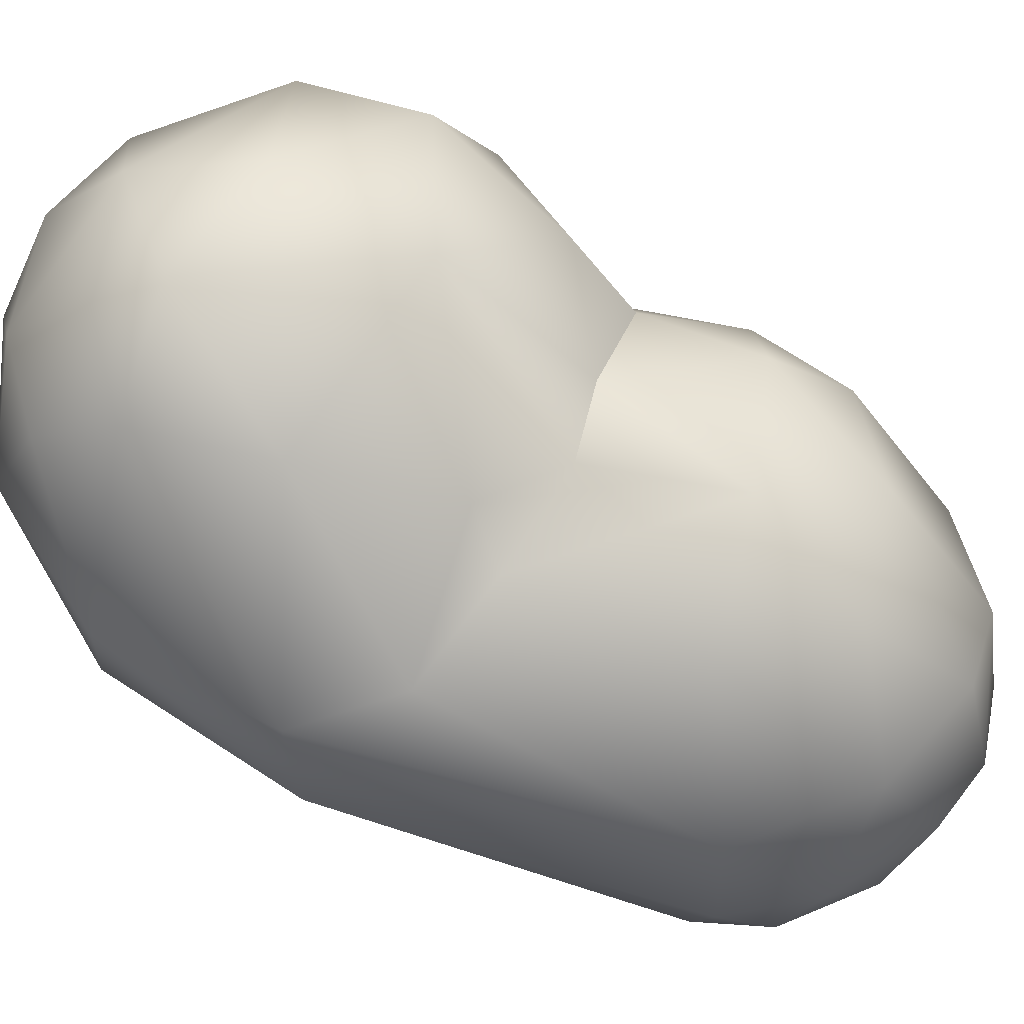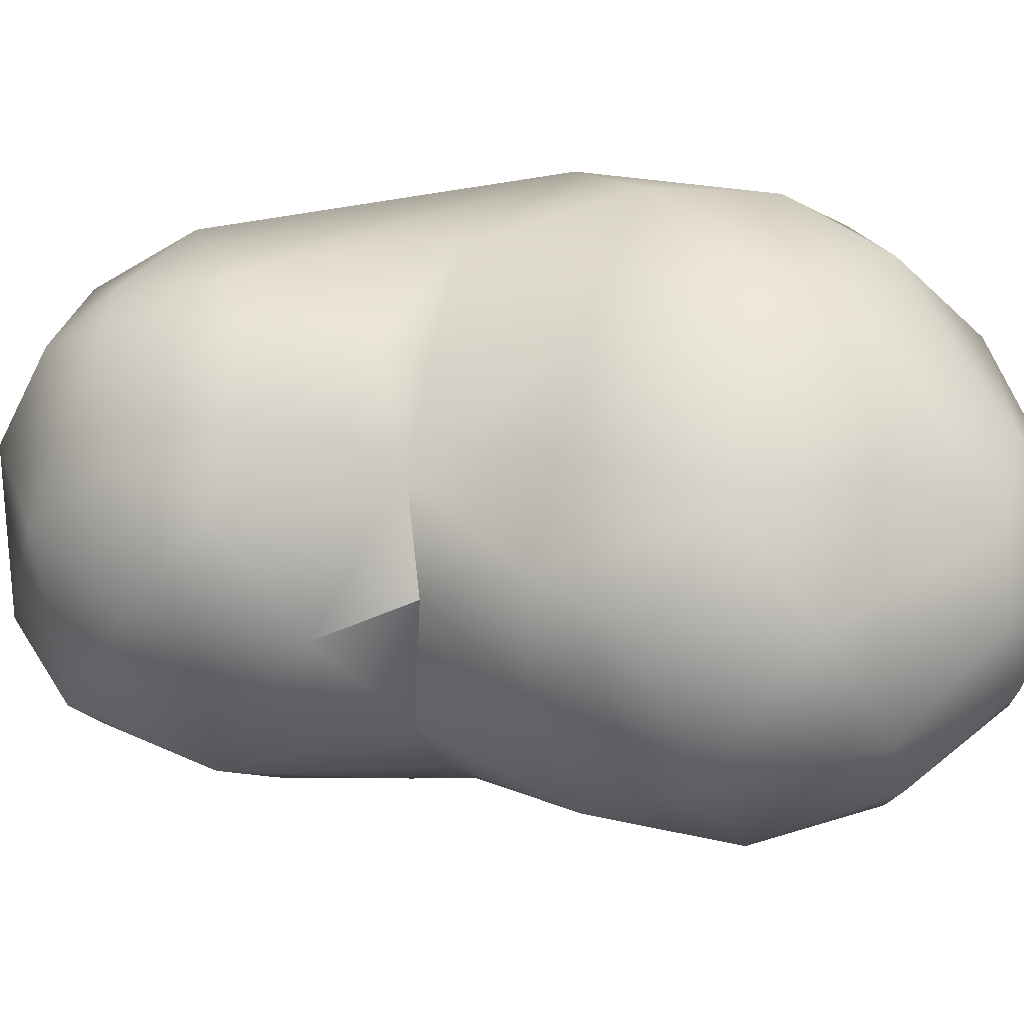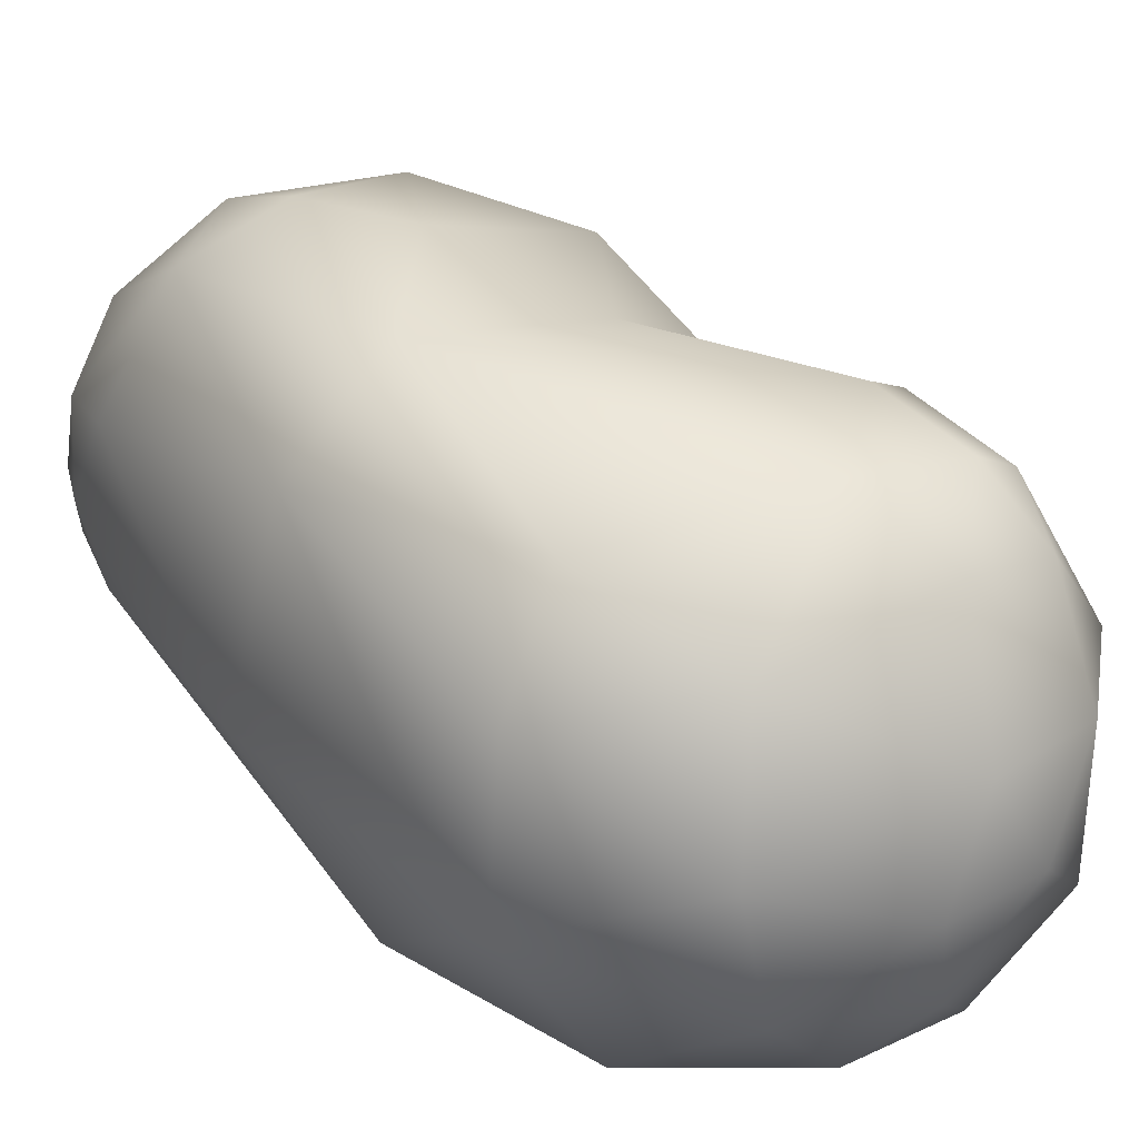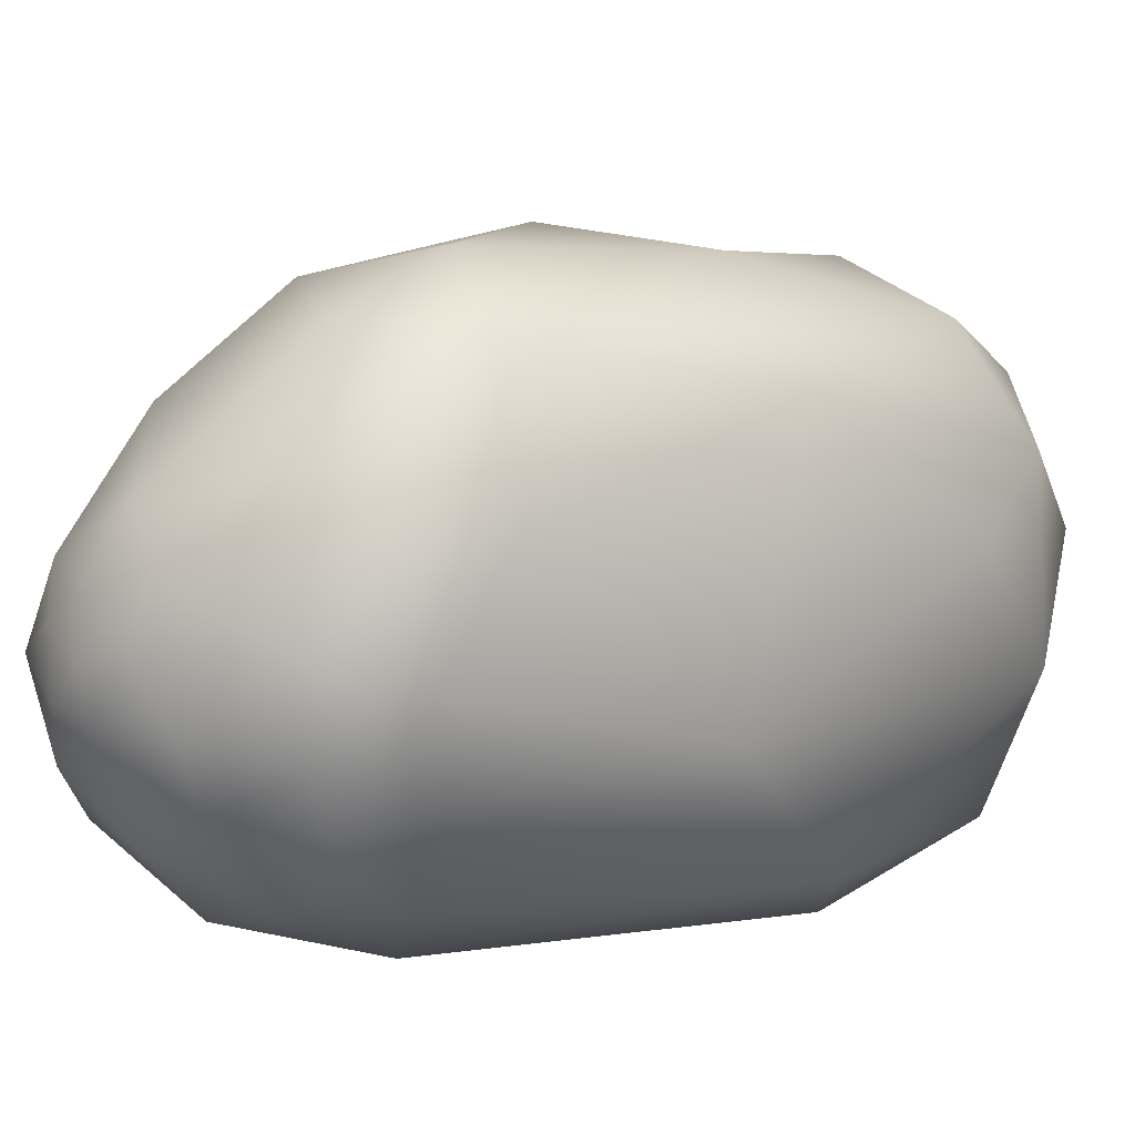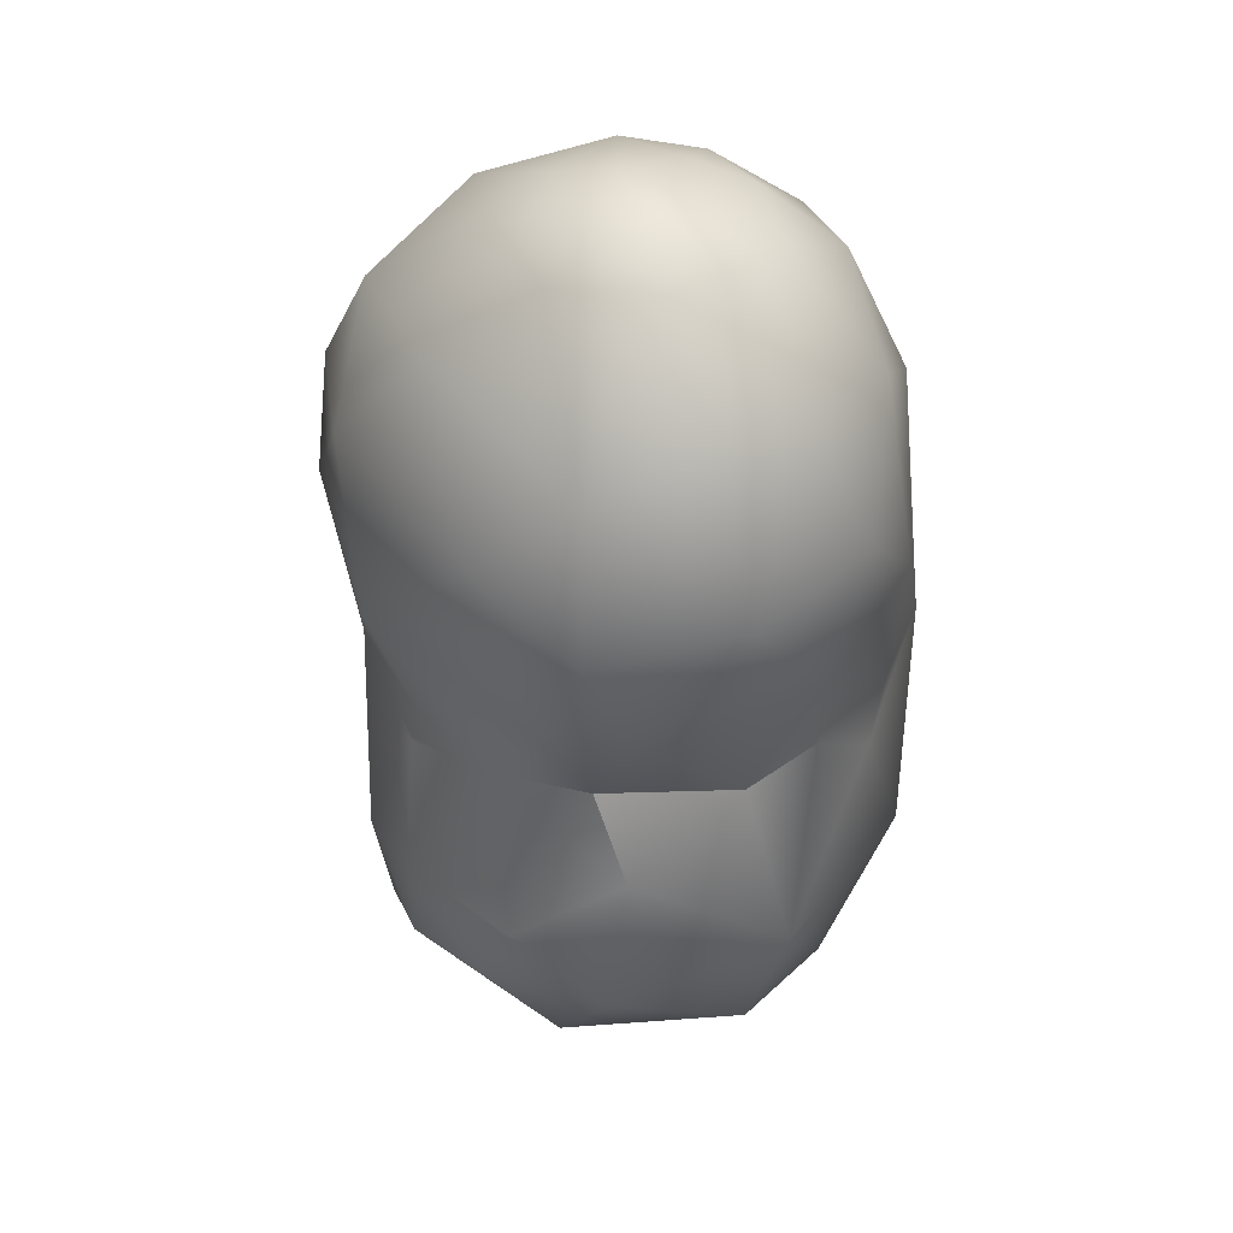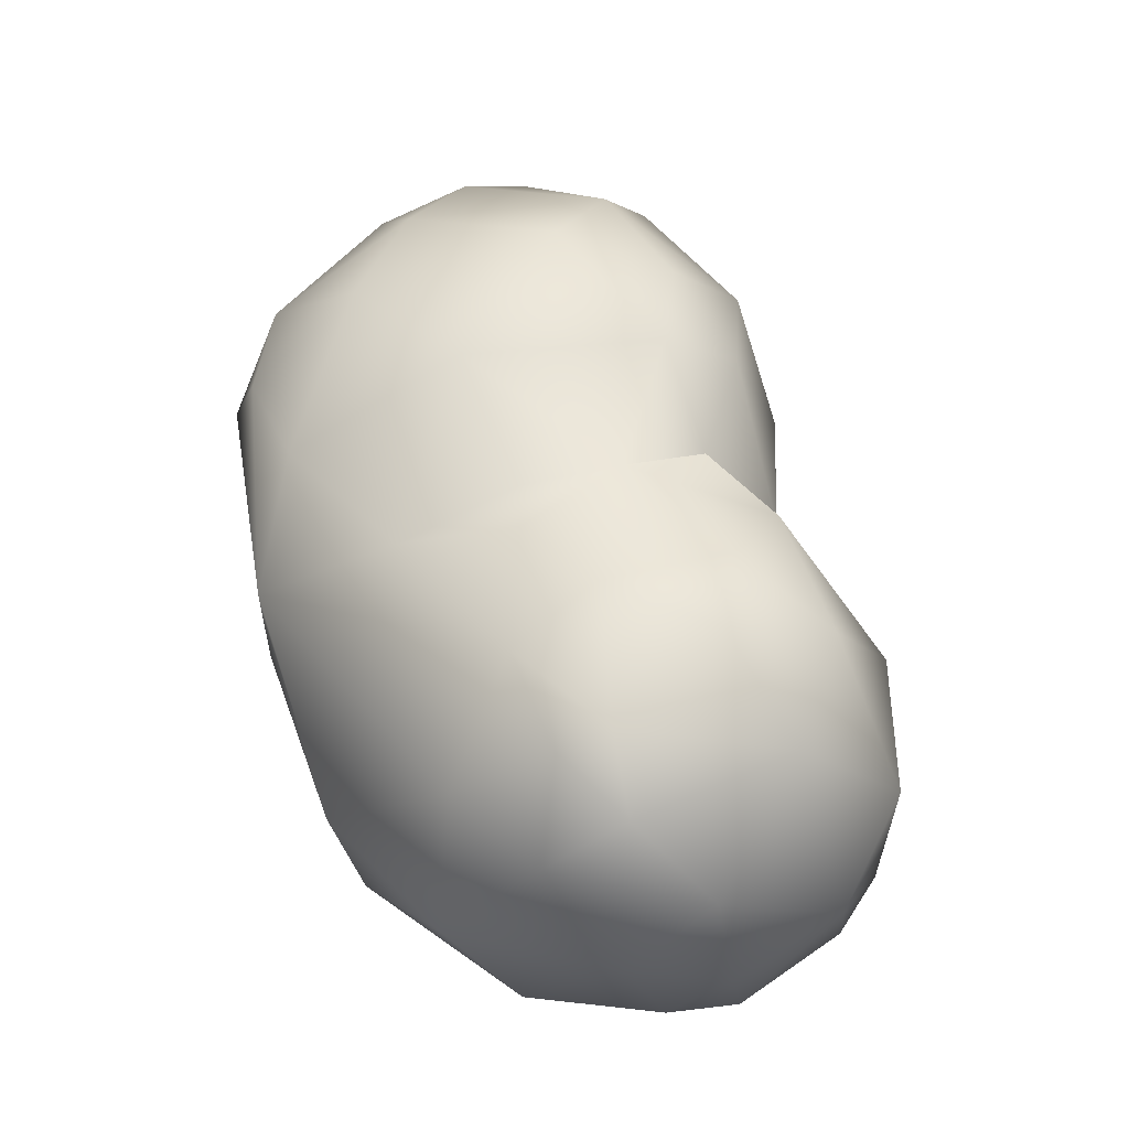
<metadata>
{"format":"obj","ext":"obj","renderer":"f3d","projection":"perspective","resolution":1024,"background":"white","views":[{"elev":-71.1,"azim":-102.7,"up":"+Y"},{"elev":21.5,"azim":-51.2,"up":"+Y"},{"elev":32.2,"azim":157.4,"up":"+Y"},{"elev":12.6,"azim":65.1,"up":"+Y"},{"elev":66.3,"azim":-84.1,"up":"+Z"},{"elev":-18.9,"azim":-133.4,"up":"+Z"}]}
</metadata>
<code>
v -9.47 -133.3 818.1
v -9.215 -131.3 813.4
v -7.841 -129.4 820.8
v -8.42 -128.2 817.6
v -4.196 -141.3 810.9
v -6.434 -139.9 819.1
v -0.8907 -139.9 830.9
v -6.174 -137 808.6
v -7.903 -138.5 813.2
v -6.441 -133.7 823.6
v -2.85 -137.6 825.2
v -3.988 -134.2 831.1
v -1.243 -137.4 835.8
v -5.835 -130.5 808.1
v -3.365 -133.8 806.1
v -4.033 -132.2 826.5
v -3.178 -128.4 825.3
v -3.827 -130.2 830.9
v -2.851 -131.7 834.7
v -0.1878 -127.6 836
v 0.7938 -131.4 839.2
v -5.886 -125.1 813.7
v -5.519 -126.3 810.6
v -4.108 -124 813
v -5.154 -125.2 819.4
v -2.596 -123.1 816.9
v -0.7707 -125.3 824.3
v -1.187 -124.9 822.5
v -2.659 -140.9 808.8
v 2.192 -140.6 807.6
v 0.524 -142.6 810.4
v 0.1315 -143.8 815.7
v -0.6605 -140.1 824.9
v 0.7262 -142.1 821.8
v 2.79 -142.5 823.2
v 4.162 -142.6 830.7
v 2.41 -141 835.4
v 4.673 -138.3 840.1
v -0.1542 -137.6 805.9
v 2.751 -135.8 840.7
v 6.735 -132.4 842.5
v -1.4 -130.1 806.2
v 0.3776 -134 805.3
v -1.836 -125.3 809.2
v 0.6051 -123.1 812.1
v 3.214 -122.5 822.3
v 0.7355 -123.4 829.6
v 5.765 -122.1 833.6
v 6.422 -125.4 838.3
v 8.329 -141 810.7
v 6.839 -143.6 821.2
v 7.839 -141 837.6
v 10.92 -141.9 832.7
v 5.259 -137.2 806.4
v 8.537 -135.4 842.1
v 9.623 -133.2 842.5
v 10.58 -137.2 840.7
v 11.2 -133.5 842
v 6.28 -132 806.3
v 7.55 -129.4 841.7
v 9.079 -131 842.4
v 11.02 -131.8 842.1
v 10.6 -129.7 841.7
v 10.63 -127.3 840.3
v 12.69 -131.3 841.2
v 12.84 -129.1 840.4
v 5.239 -126.7 808.2
v 9.08 -124.1 812.7
v 11.57 -122.5 834.7
v 10.46 -121.4 821.7
v 7.679 -120.6 826.8
v 10.61 -120.8 830.6
v 9.375 -143.1 817.5
v 12.66 -140.9 818.7
v 13.03 -139.3 837.1
v 14.58 -139.4 833.5
v 12.01 -135.1 810.9
v 15.74 -135.2 823.6
v 15.37 -137.6 836
v 16.9 -135.4 833.4
v 17.13 -134.2 835.5
v 13.68 -136 839.5
v 13.98 -133.6 840.2
v 16.41 -134.1 837.2
v 13.7 -130.5 814.2
v 17.6 -132.1 834.2
v 17.31 -131.9 836.1
v 17.31 -128.3 834.4
v 17.18 -127.9 831.5
v 16.28 -130.9 837.7
v 11.5 -128.1 811
v 14.52 -125.1 820.8
v 14.42 -122.7 831
v 15.21 -126 836.2
v -2.85 -137.6 825.2
v -4.033 -132.2 826.5
v -4.033 -132.2 826.5
g grp1
f 1 9 6
f 2 9 1
f 1 4 2
f 6 10 1
f 22 2 4
f 1 3 4
f 3 25 4
f 10 3 1
f 10 17 3
f 6 32 34
f 6 9 5
f 8 29 5
f 5 9 8
f 6 5 32
f 11 10 6
f 6 33 11
f 13 7 37
f 37 38 13
f 2 14 8
f 14 15 8
f 8 9 2
f 10 11 16
f 33 7 95
f 12 19 18
f 96 95 12
f 12 95 7
f 12 13 19
f 19 13 21
f 7 13 12
f 13 38 40
f 21 13 40
f 14 23 44
f 44 42 14
f 15 14 42
f 14 2 23
f 22 23 2
f 17 10 97
f 17 96 18
f 3 17 25
f 12 18 96
f 18 47 17
f 17 47 27
f 21 20 19
f 19 20 18
f 18 20 47
f 47 20 48
f 23 22 24
f 23 24 44
f 44 24 45
f 22 4 25
f 26 24 22
f 26 22 25
f 25 28 26
f 28 25 17
f 27 28 17
f 46 28 27
f 46 27 47
f 5 31 32
f 31 5 29
f 31 73 32
f 29 30 31
f 73 51 32
f 32 51 34
f 33 6 34
f 33 34 35
f 51 35 34
f 35 7 33
f 35 36 7
f 7 36 37
f 51 36 35
f 52 38 37
f 36 52 37
f 55 40 38
f 38 52 57
f 57 55 38
f 39 8 15
f 29 8 39
f 43 39 15
f 39 30 29
f 54 30 39
f 54 39 43
f 21 40 41
f 41 40 55
f 55 56 41
f 43 15 42
f 59 43 42
f 54 43 59
f 48 20 49
f 20 21 49
f 60 49 21
f 60 21 41
f 67 44 45
f 45 24 26
f 45 26 70
f 67 42 44
f 26 46 70
f 28 46 26
f 46 47 71
f 47 48 71
f 71 48 72
f 70 46 71
f 49 69 48
f 48 69 72
f 64 69 49
f 50 31 30
f 73 31 50
f 36 51 53
f 73 53 51
f 36 53 52
f 52 75 57
f 53 75 52
f 82 57 75
f 50 30 54
f 77 50 54
f 61 41 56
f 58 56 55
f 62 61 56
f 55 57 58
f 56 58 62
f 57 82 58
f 65 58 83
f 59 77 54
f 77 59 91
f 64 49 60
f 61 60 41
f 63 64 60
f 63 60 61
f 62 63 61
f 65 62 58
f 65 63 62
f 66 64 63
f 66 94 64
f 65 66 63
f 42 67 59
f 45 68 67
f 67 91 59
f 68 45 70
f 91 67 68
f 69 64 94
f 70 71 72
f 73 50 74
f 53 73 74
f 76 53 74
f 76 75 53
f 74 80 76
f 80 79 76
f 76 79 75
f 80 74 78
f 79 82 75
f 50 77 74
f 78 74 77
f 81 79 80
f 84 79 81
f 81 87 84
f 81 80 86
f 78 86 80
f 81 86 87
f 83 58 82
f 82 79 84
f 83 82 84
f 77 91 85
f 77 85 78
f 78 85 92
f 78 89 86
f 89 78 92
f 94 90 88
f 90 84 87
f 88 90 87
f 87 86 88
f 86 89 88
f 89 93 88
f 90 66 65
f 90 94 66
f 65 83 90
f 84 90 83
f 91 68 92
f 85 91 92
f 70 92 68
f 70 72 93
f 93 92 70
f 93 89 92
f 69 93 72
f 94 93 69
f 93 94 88

</code>
